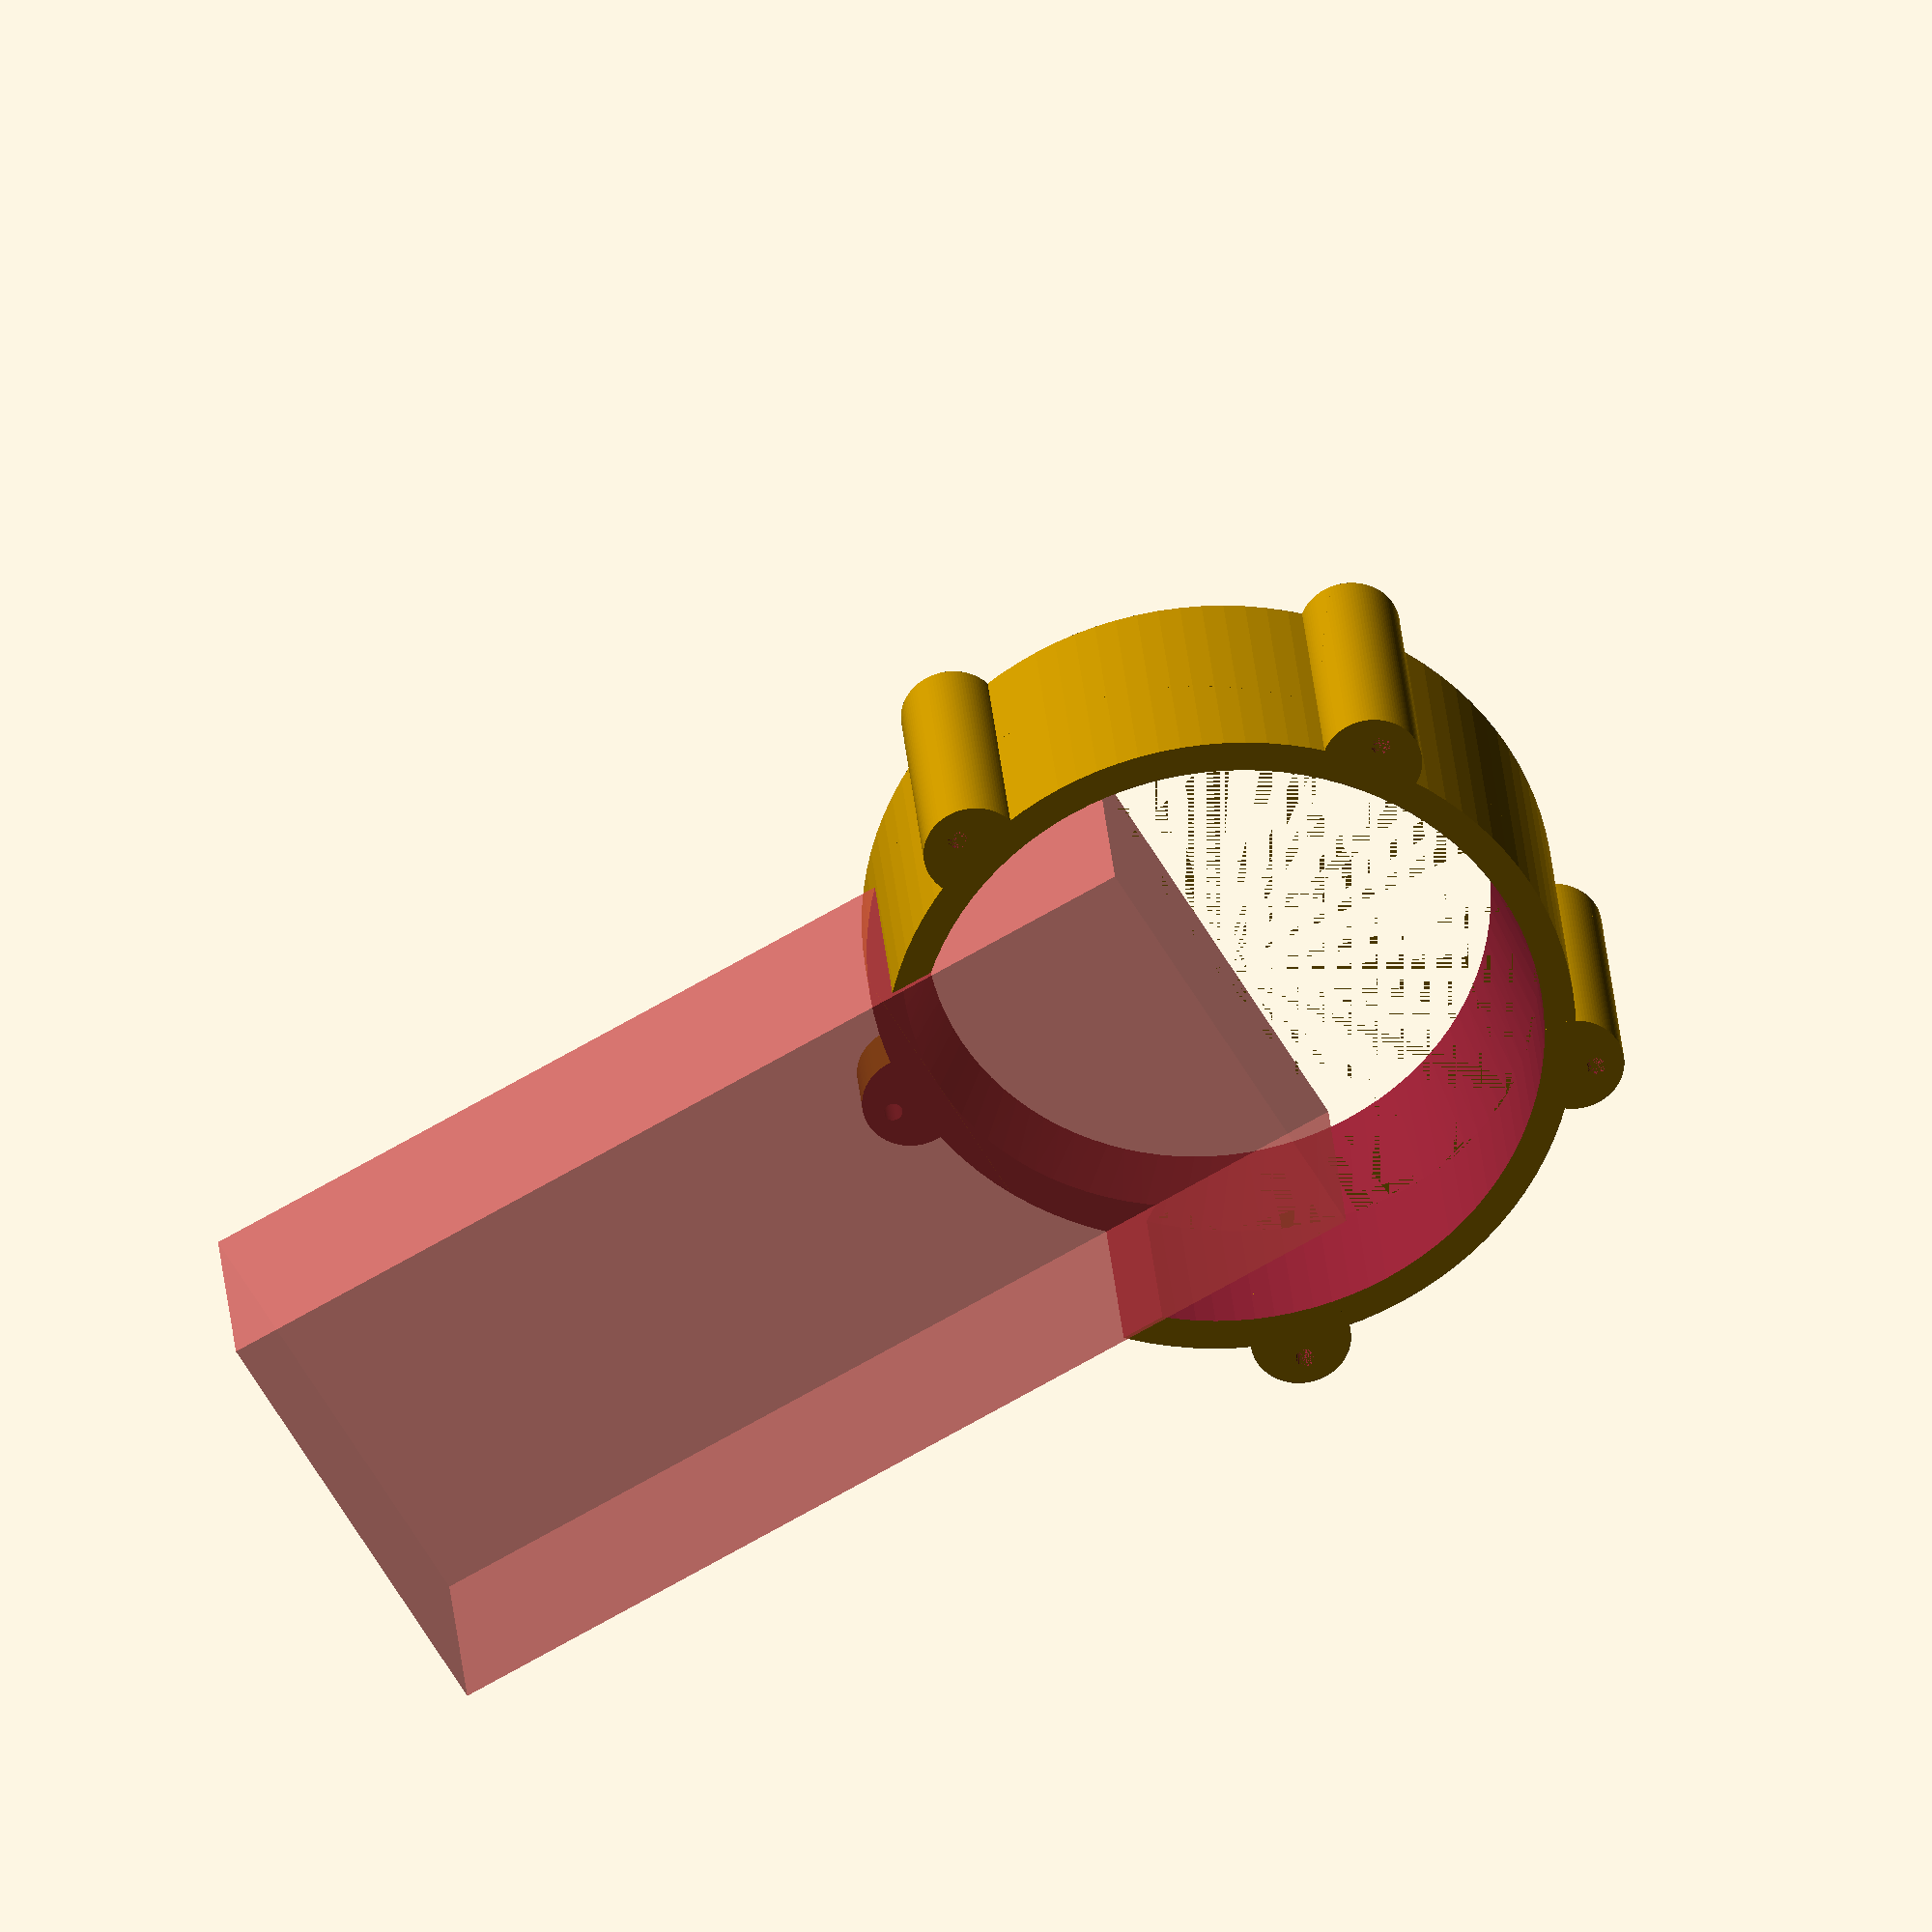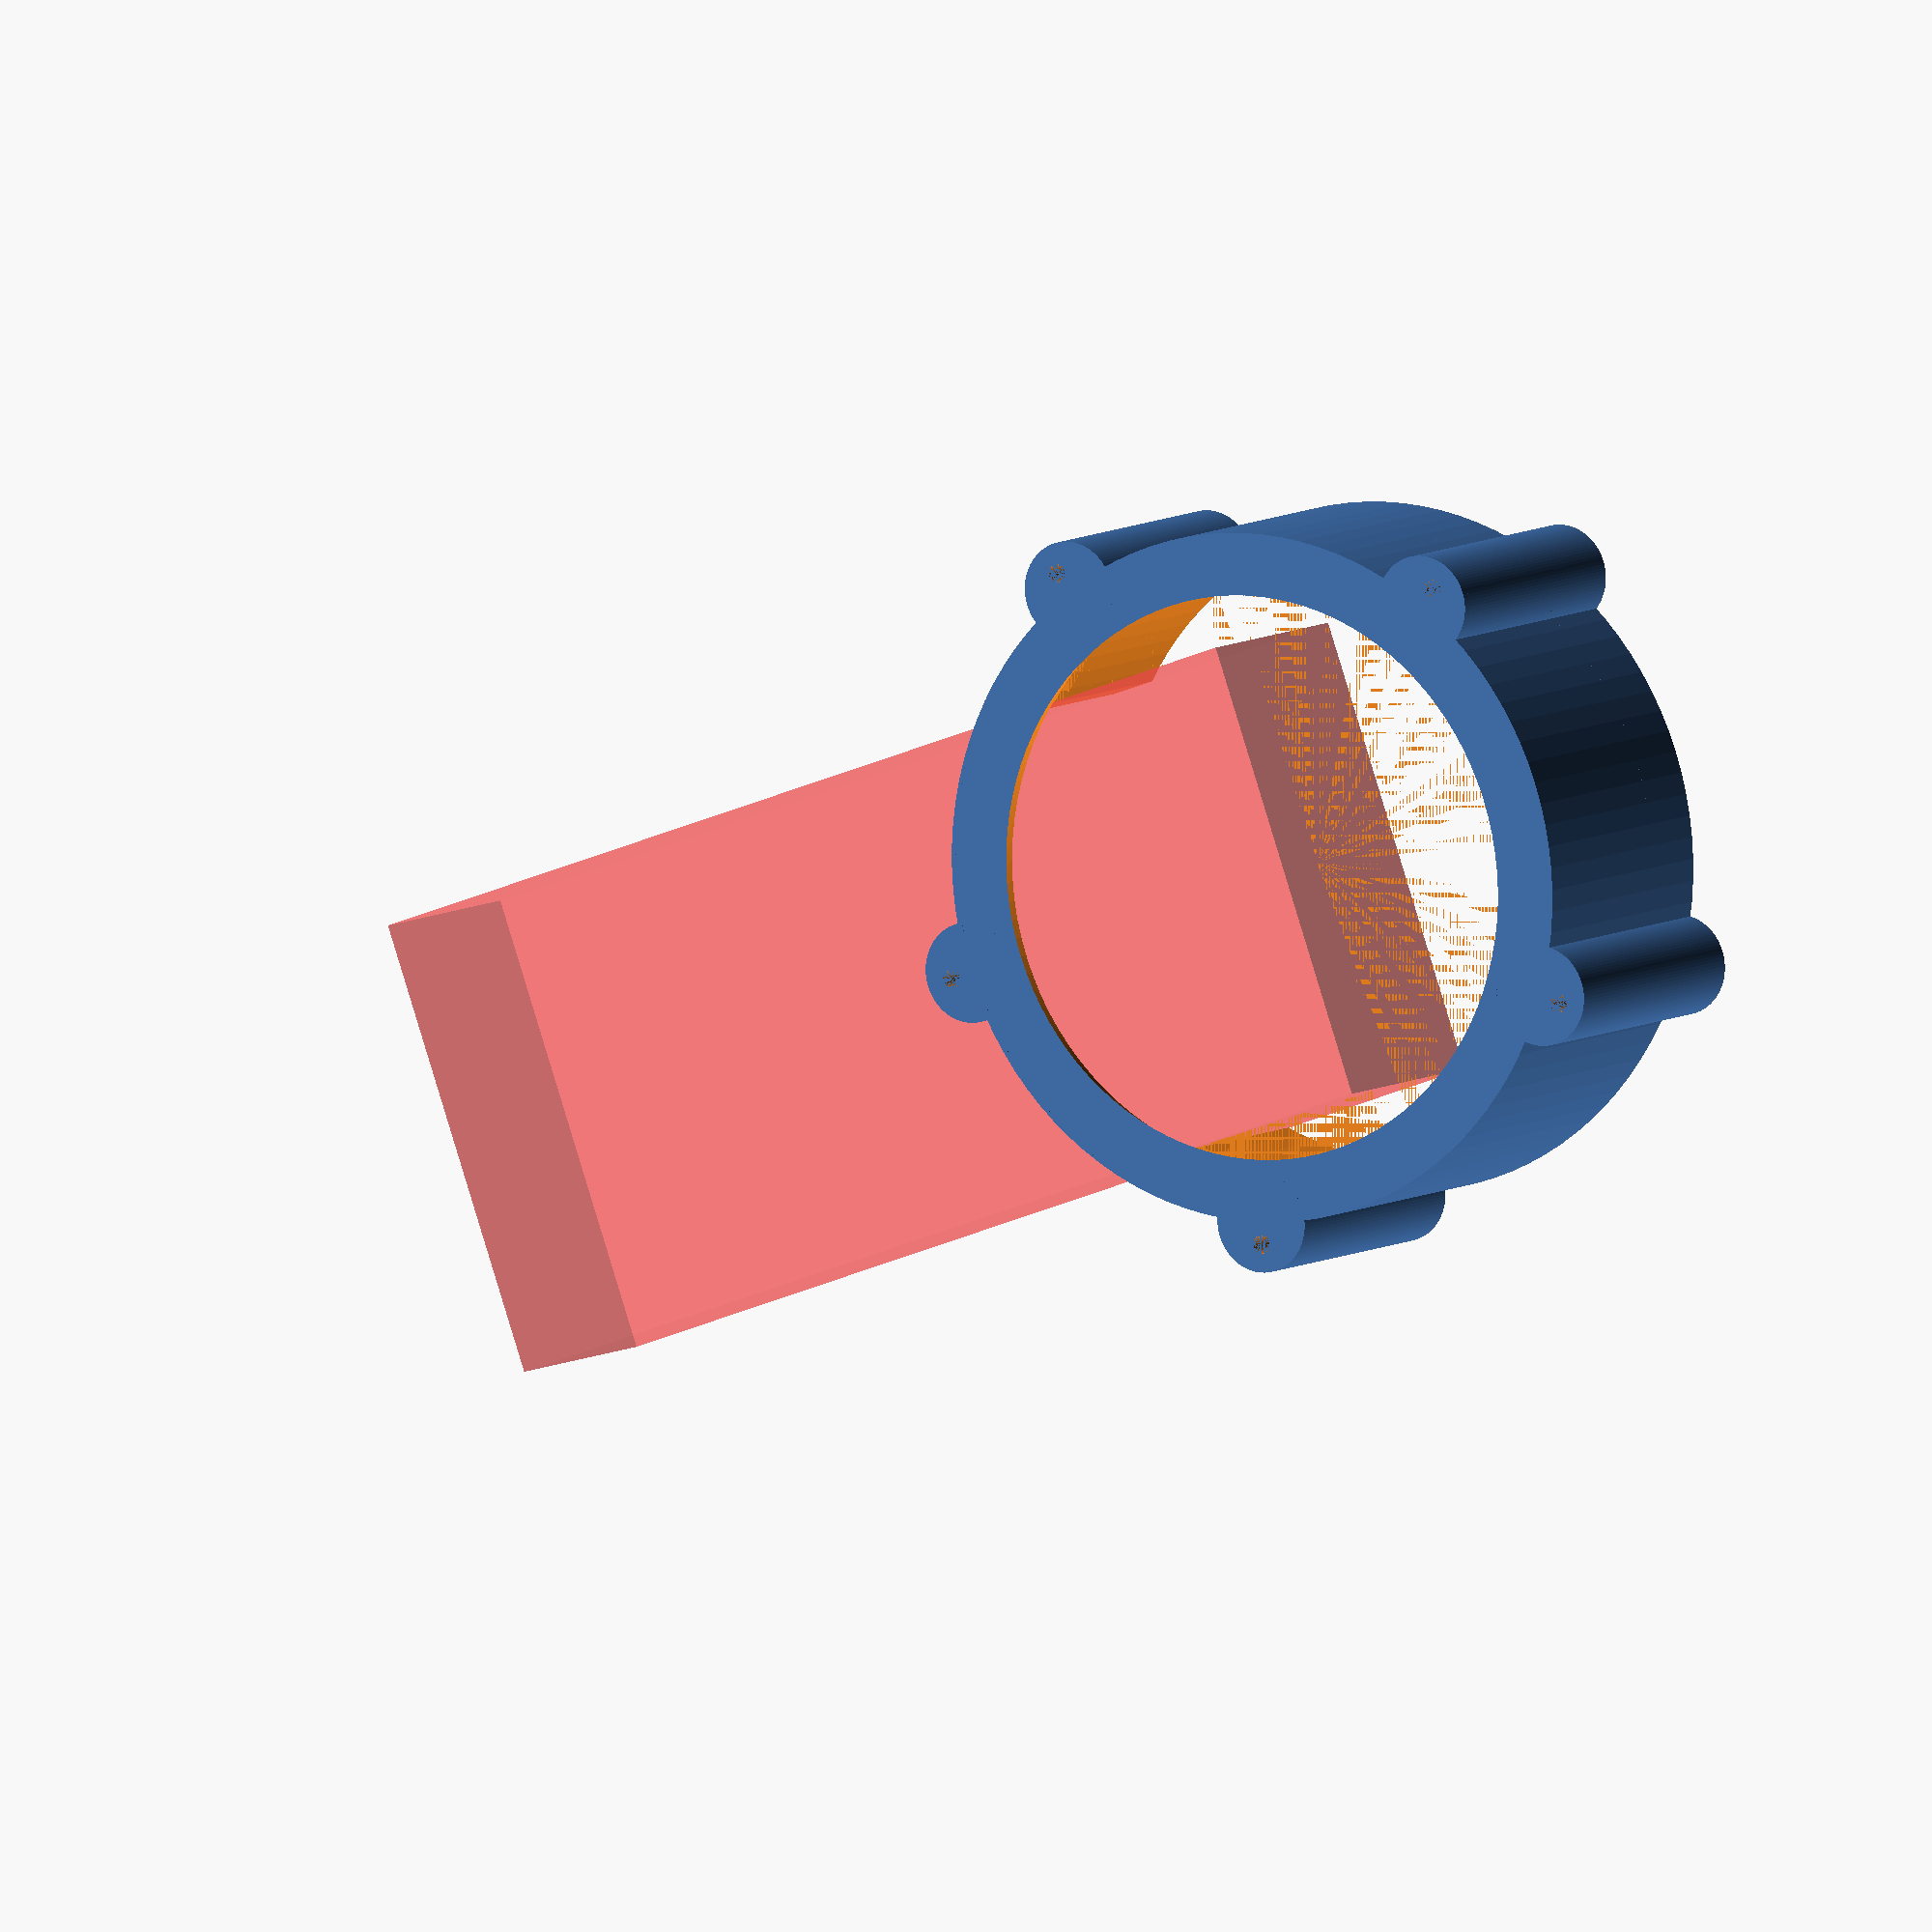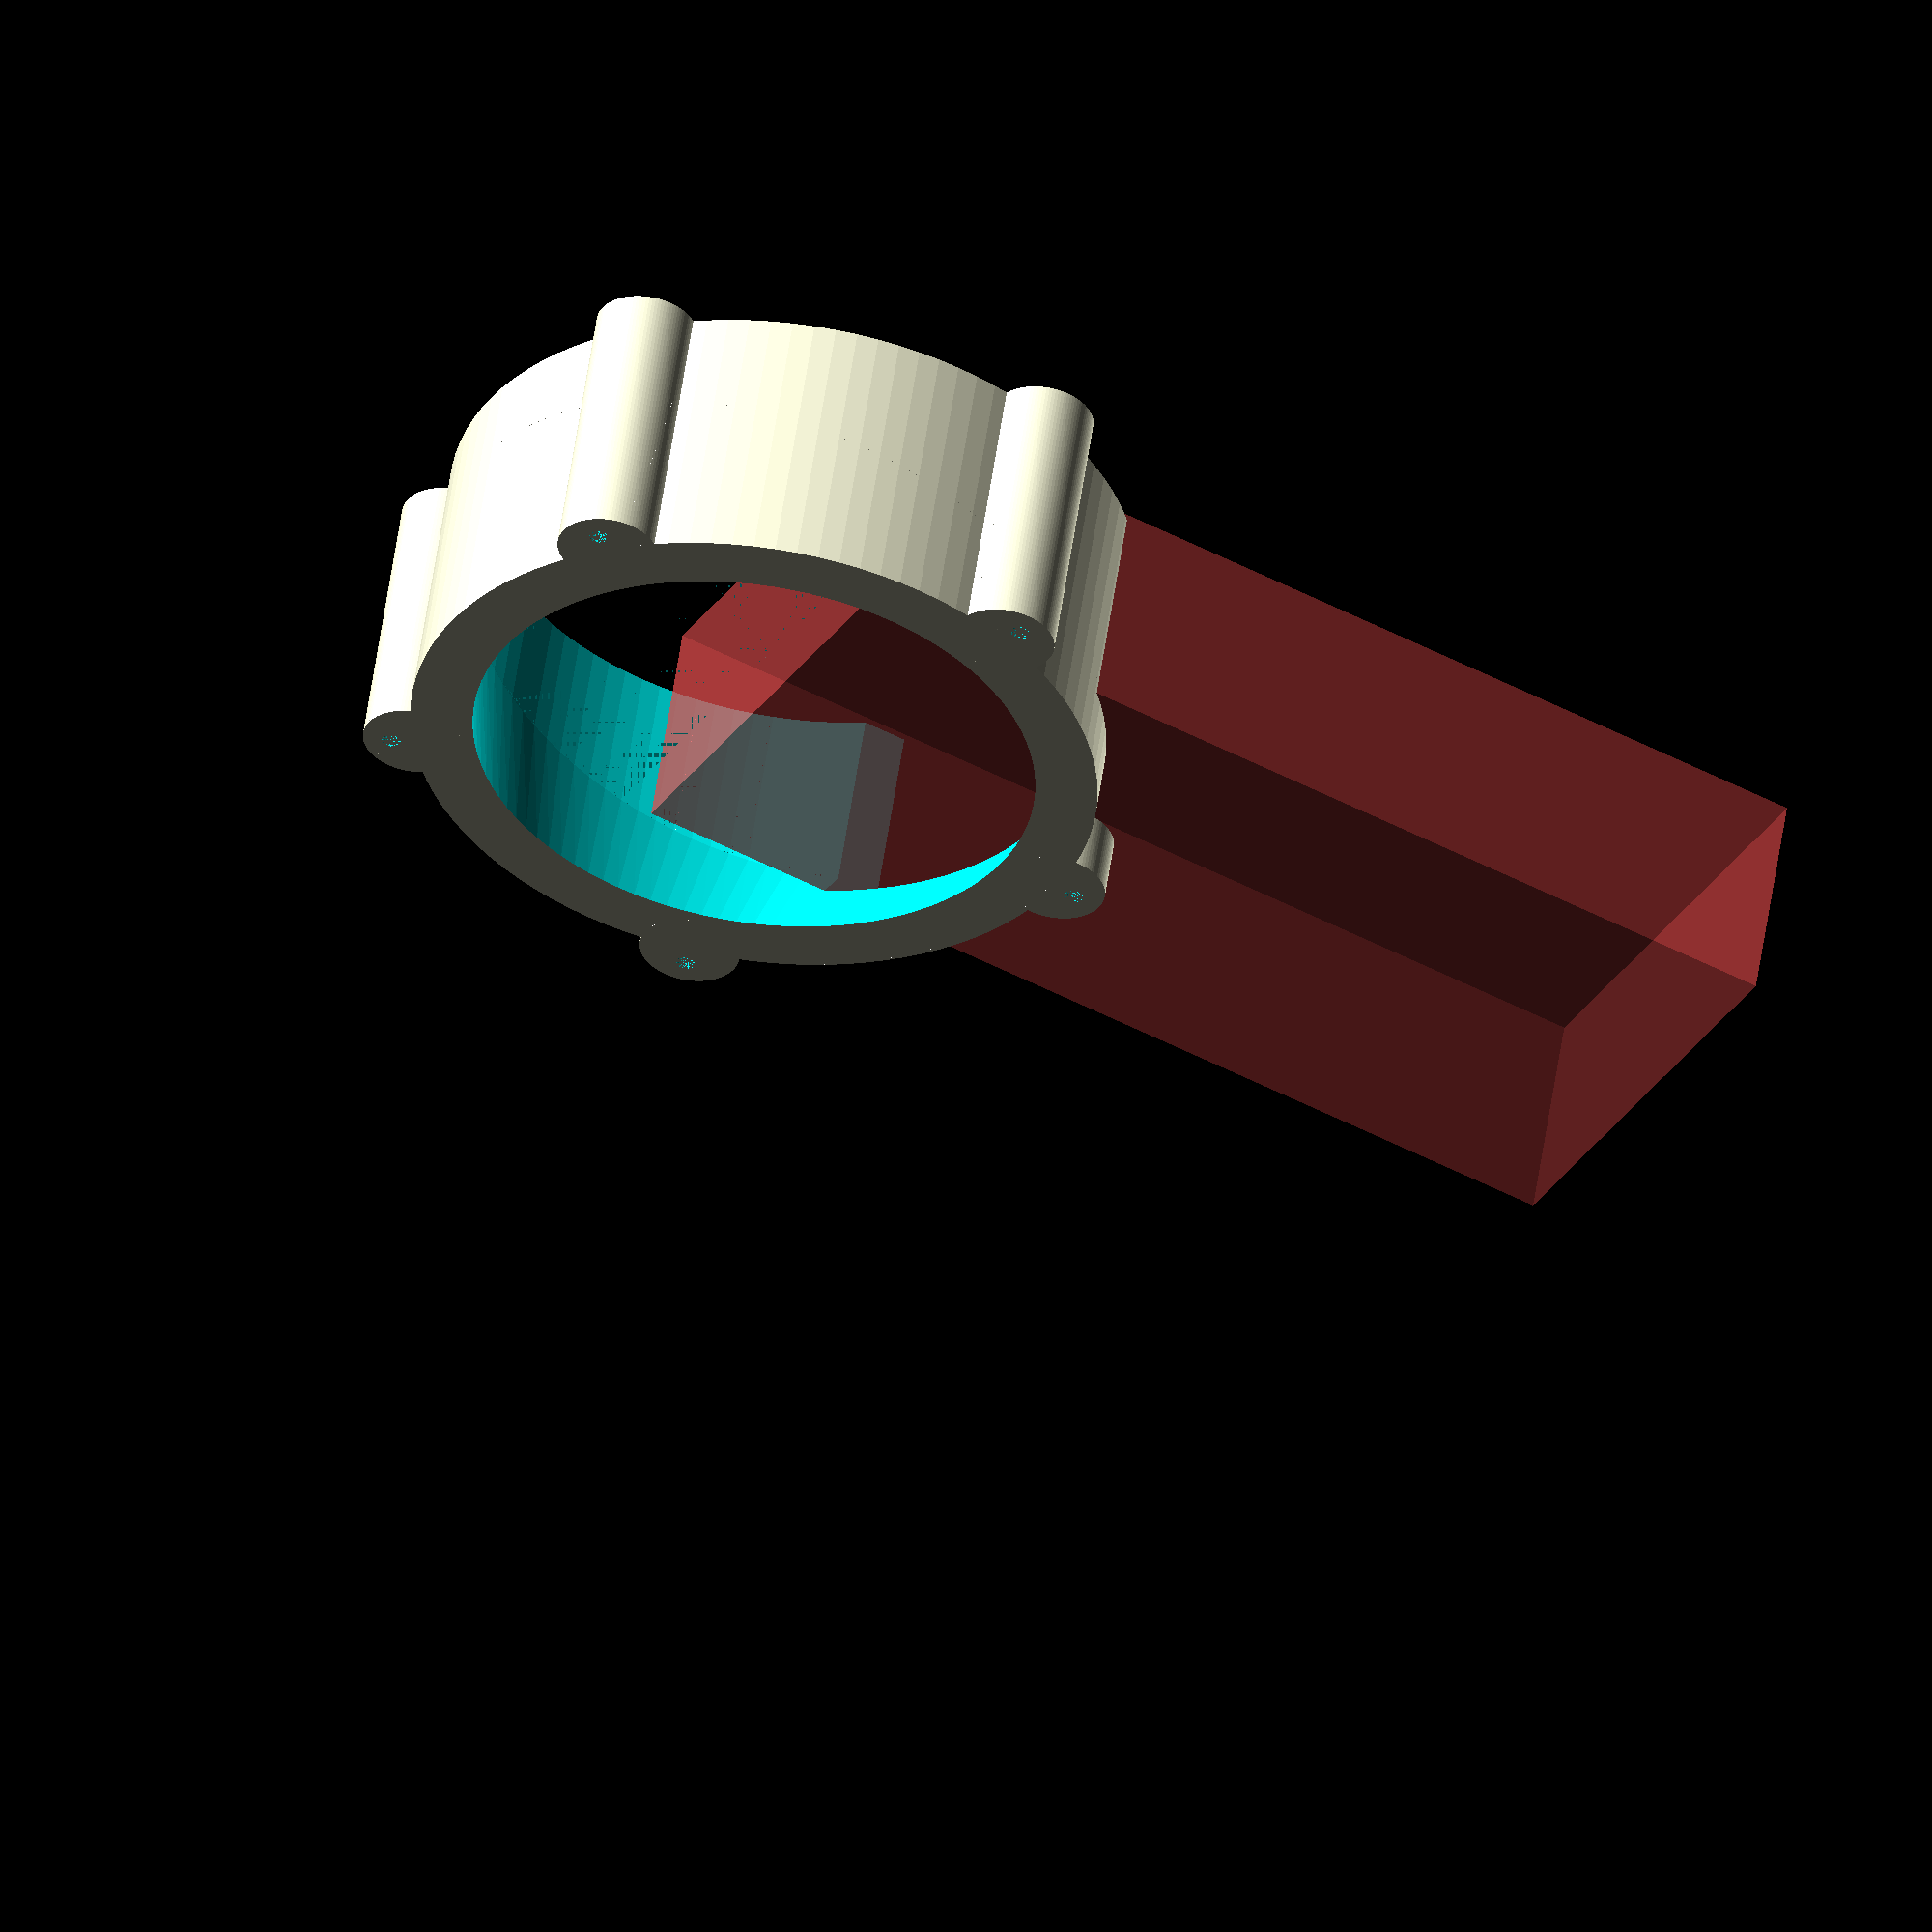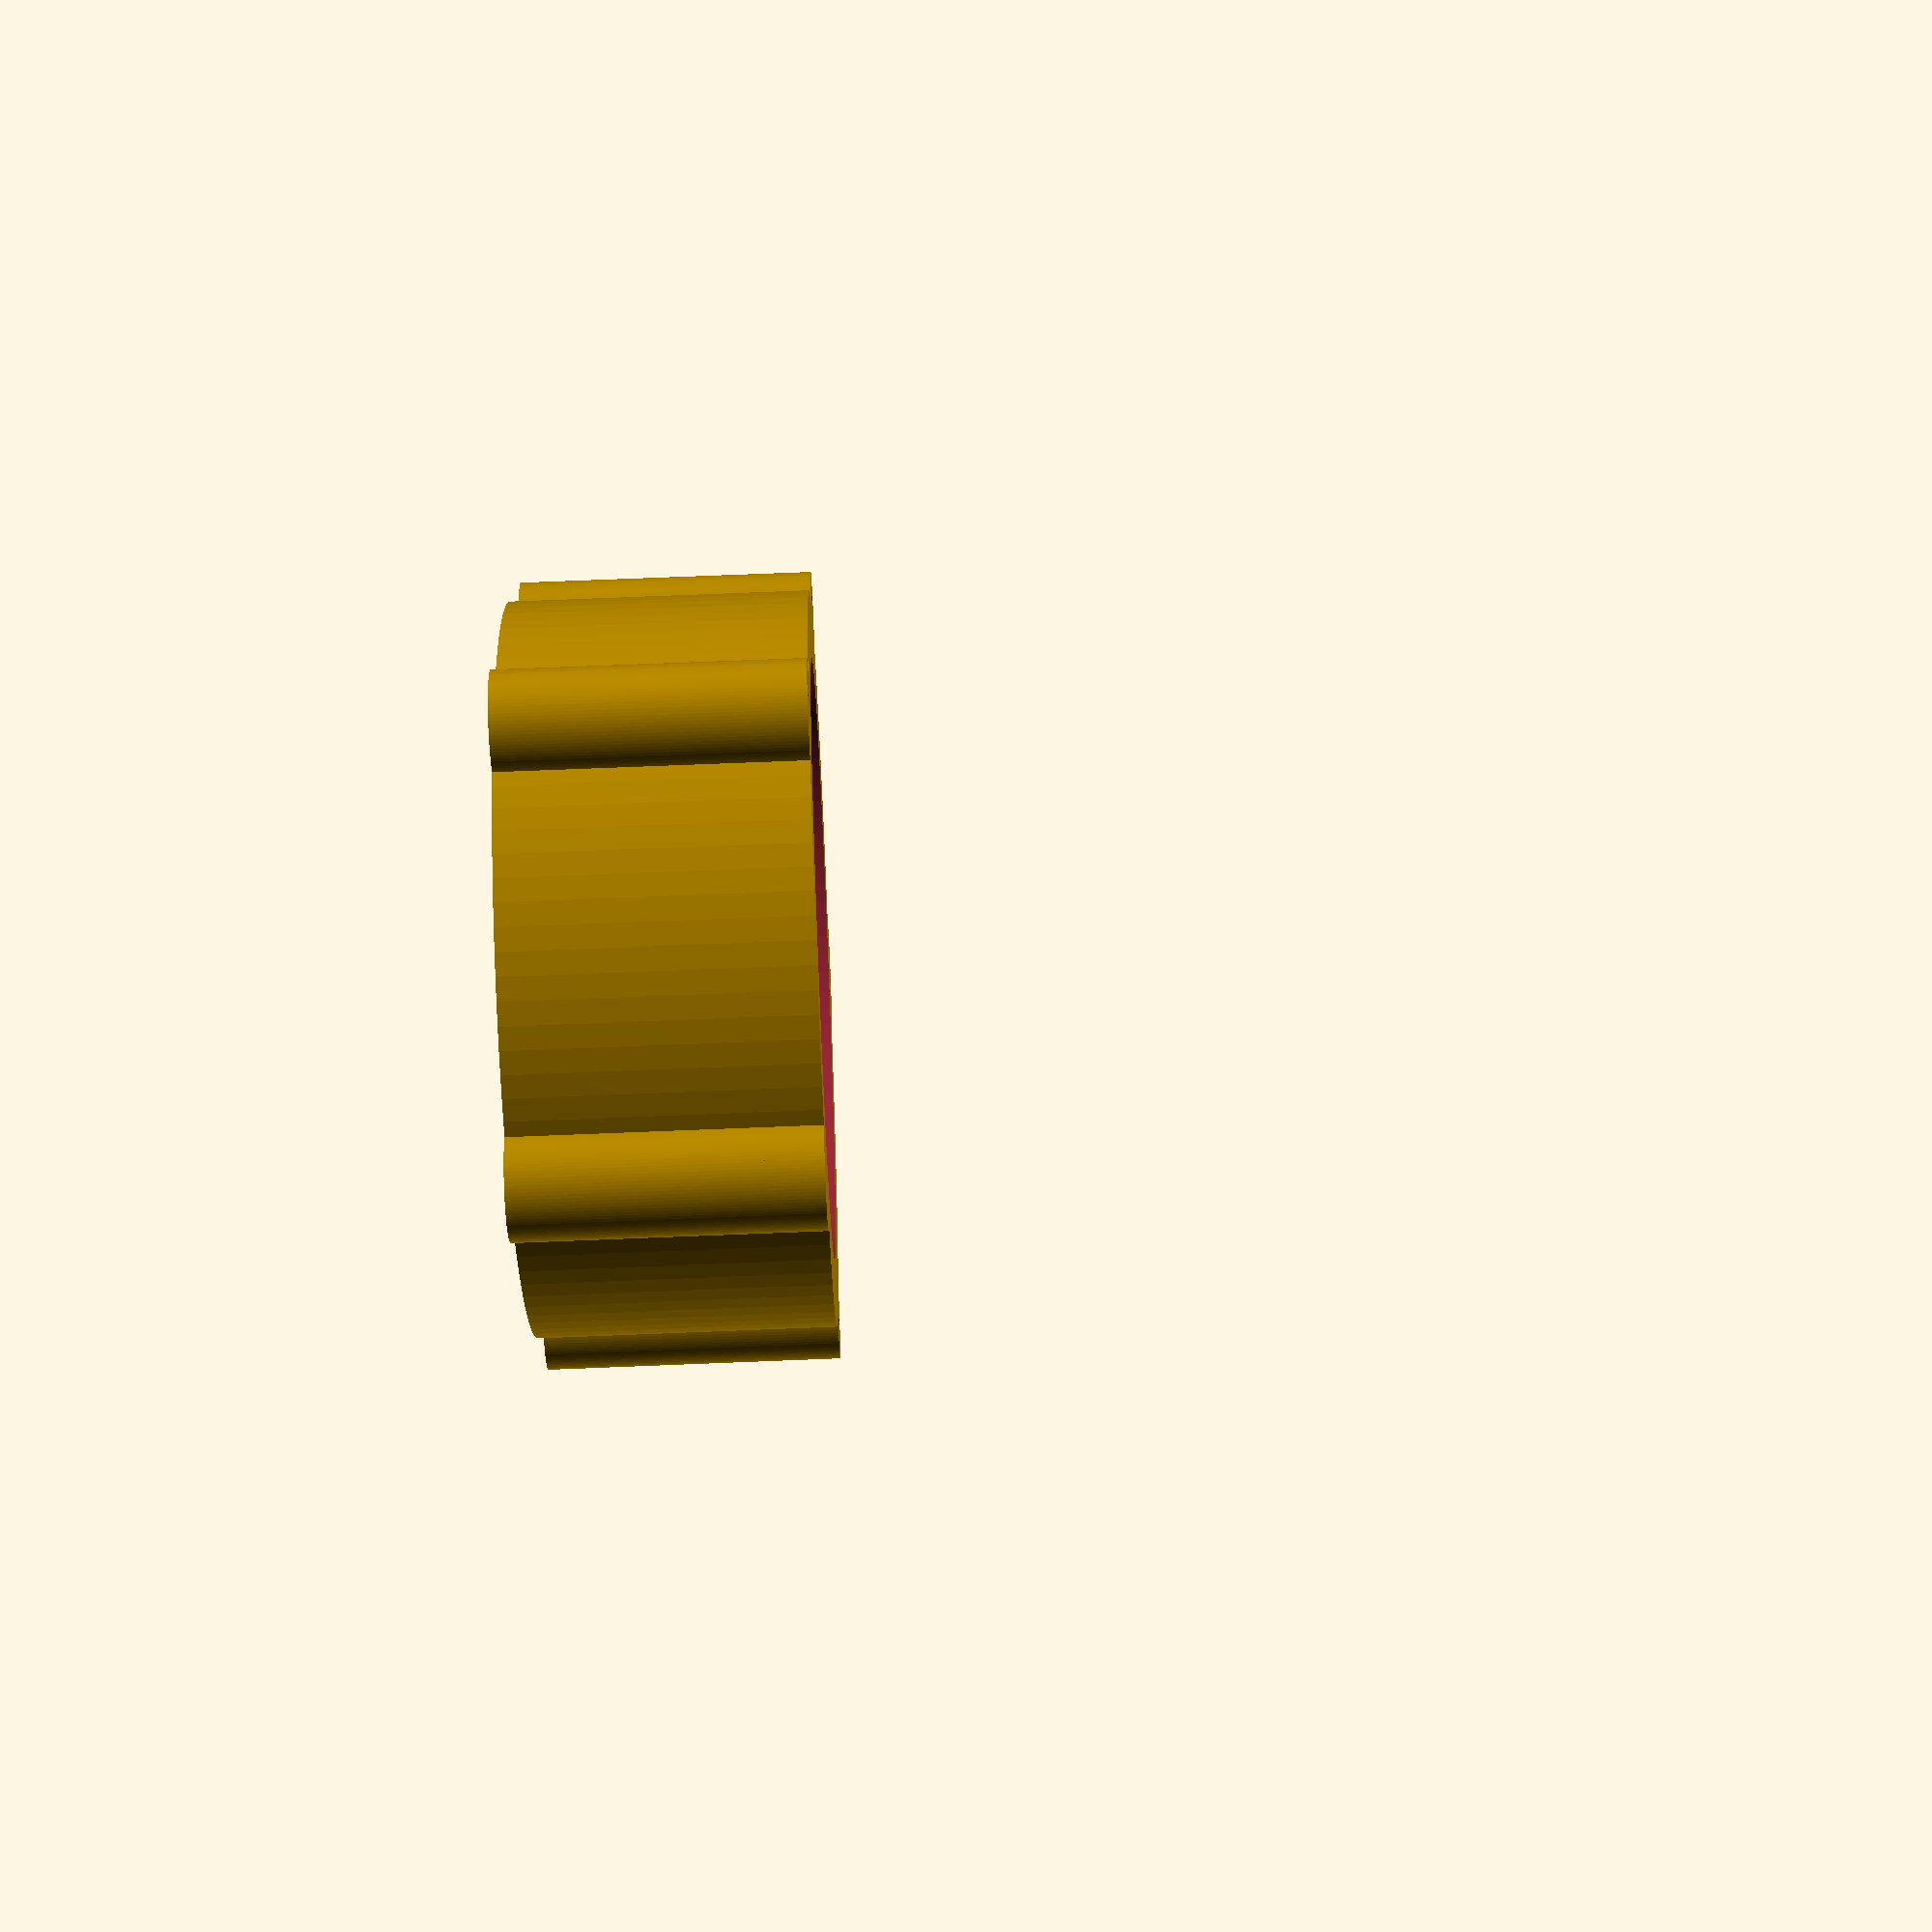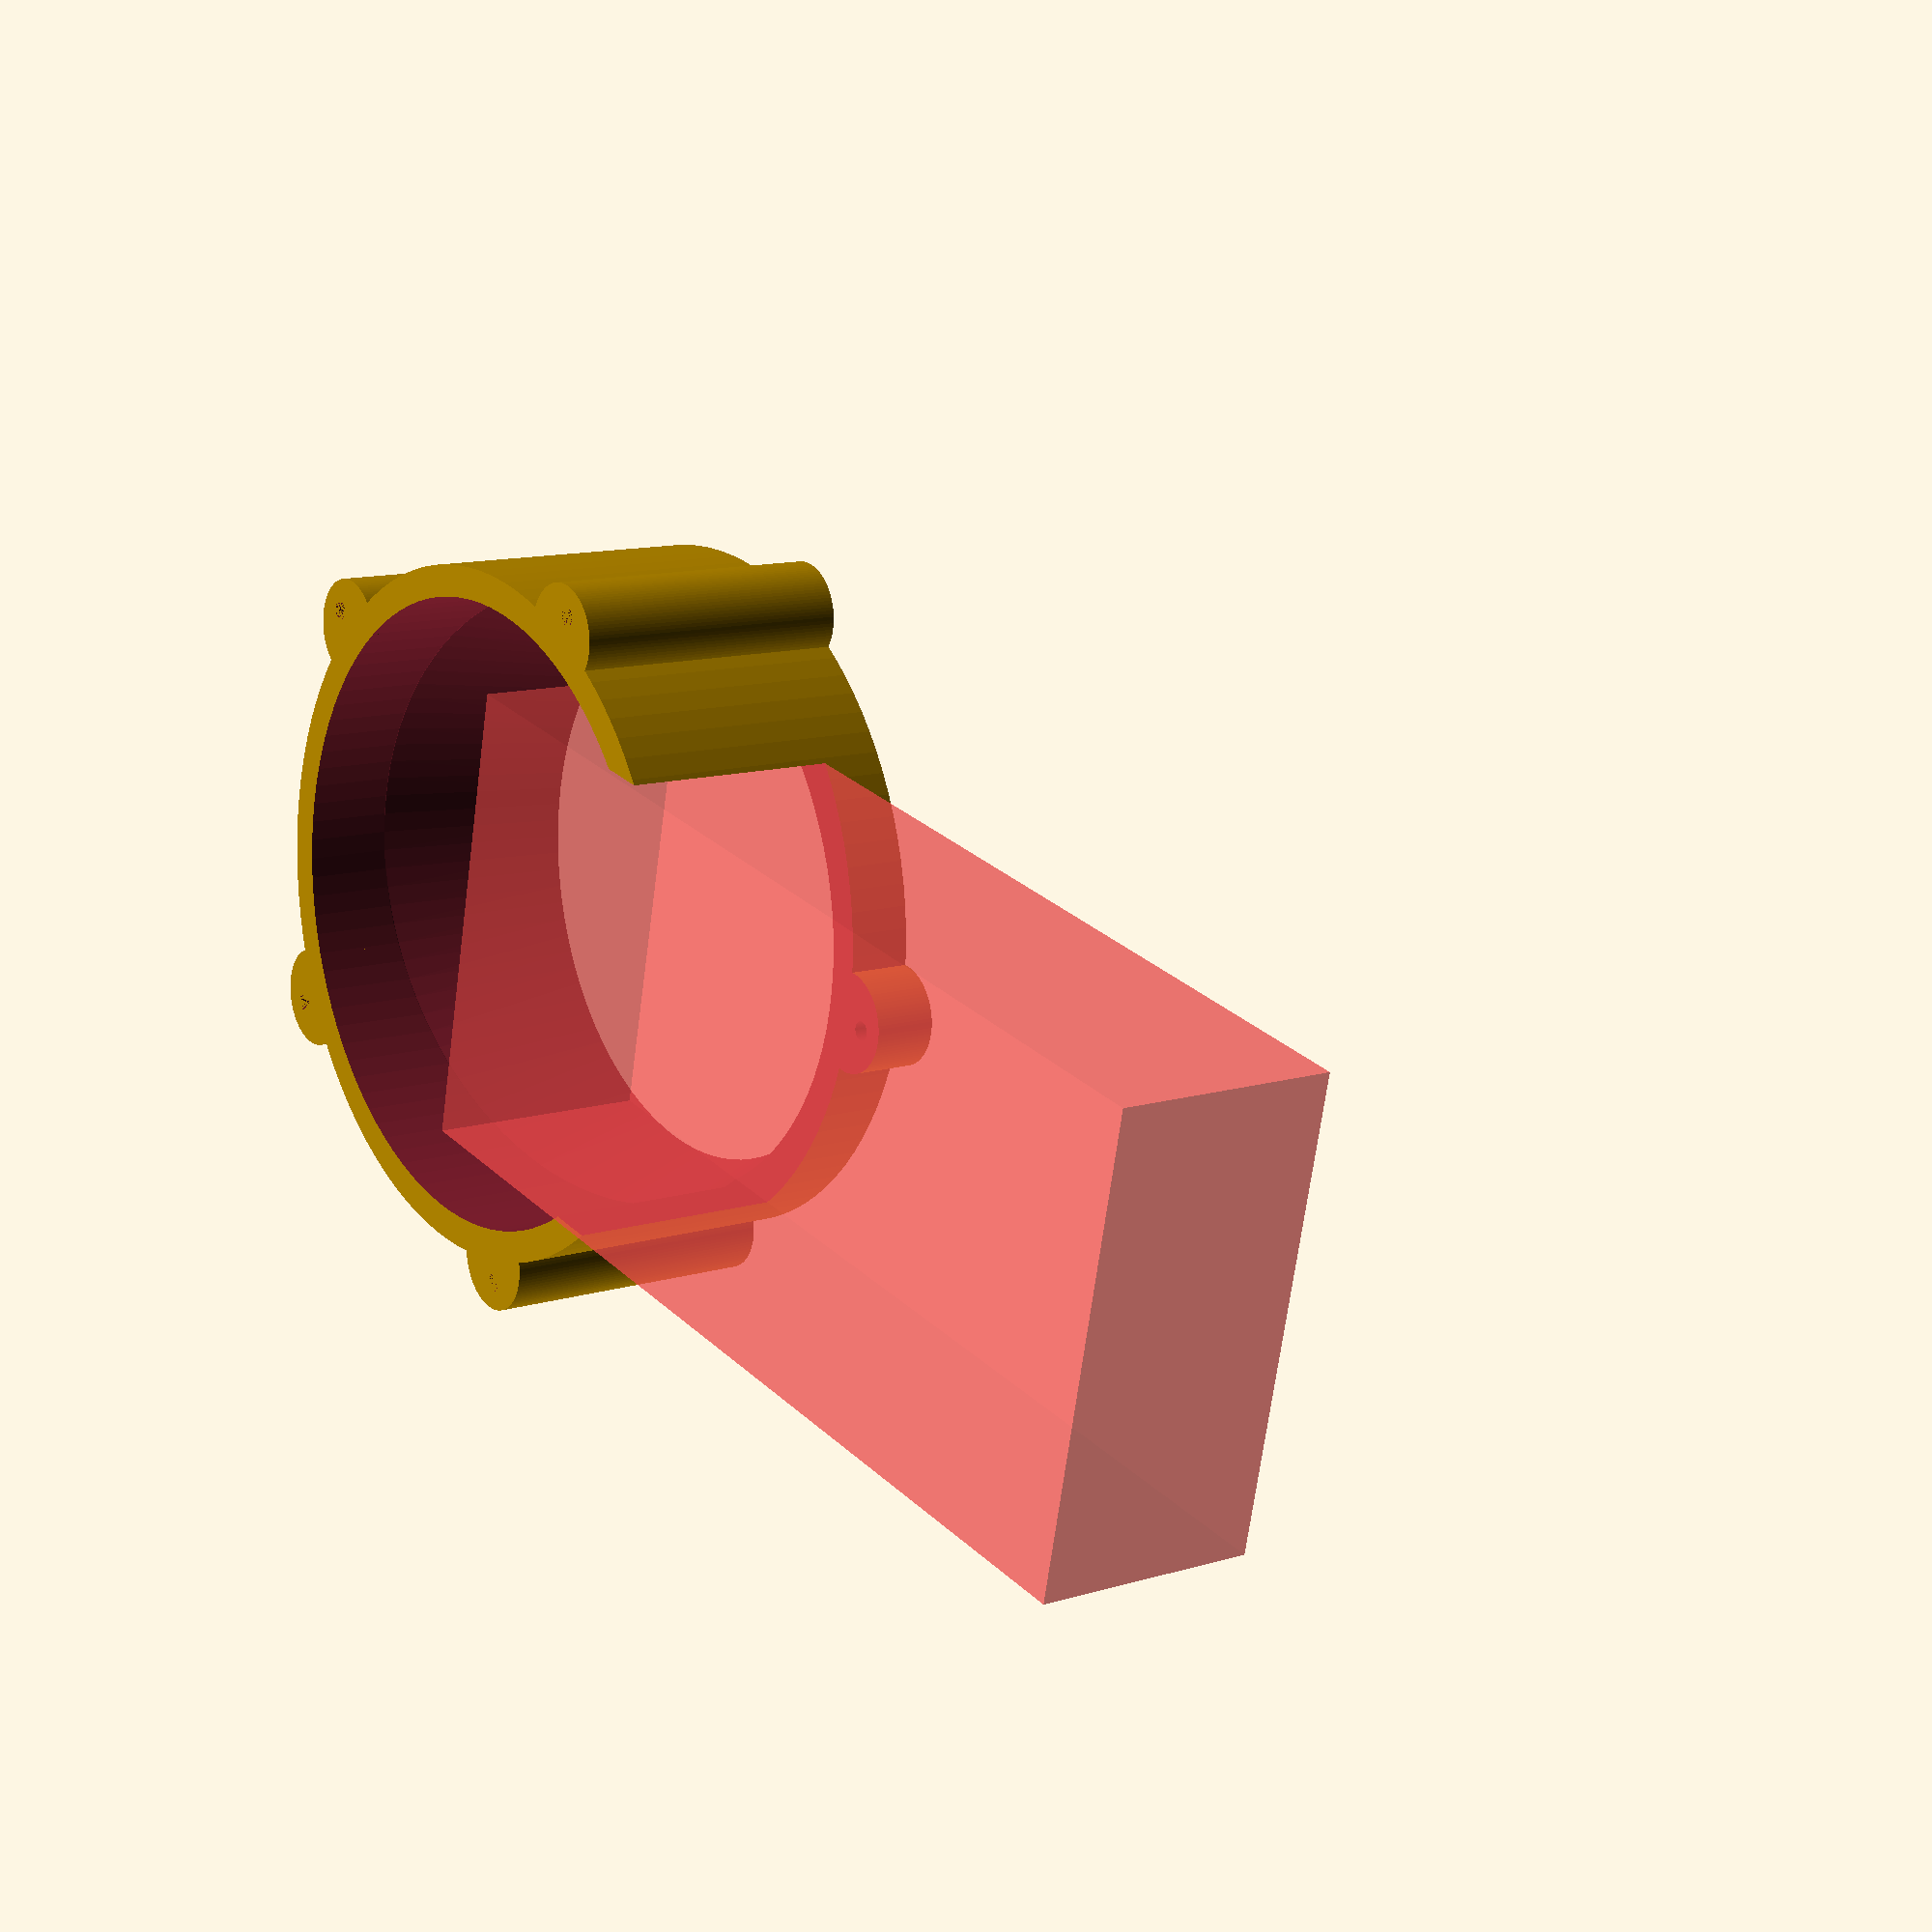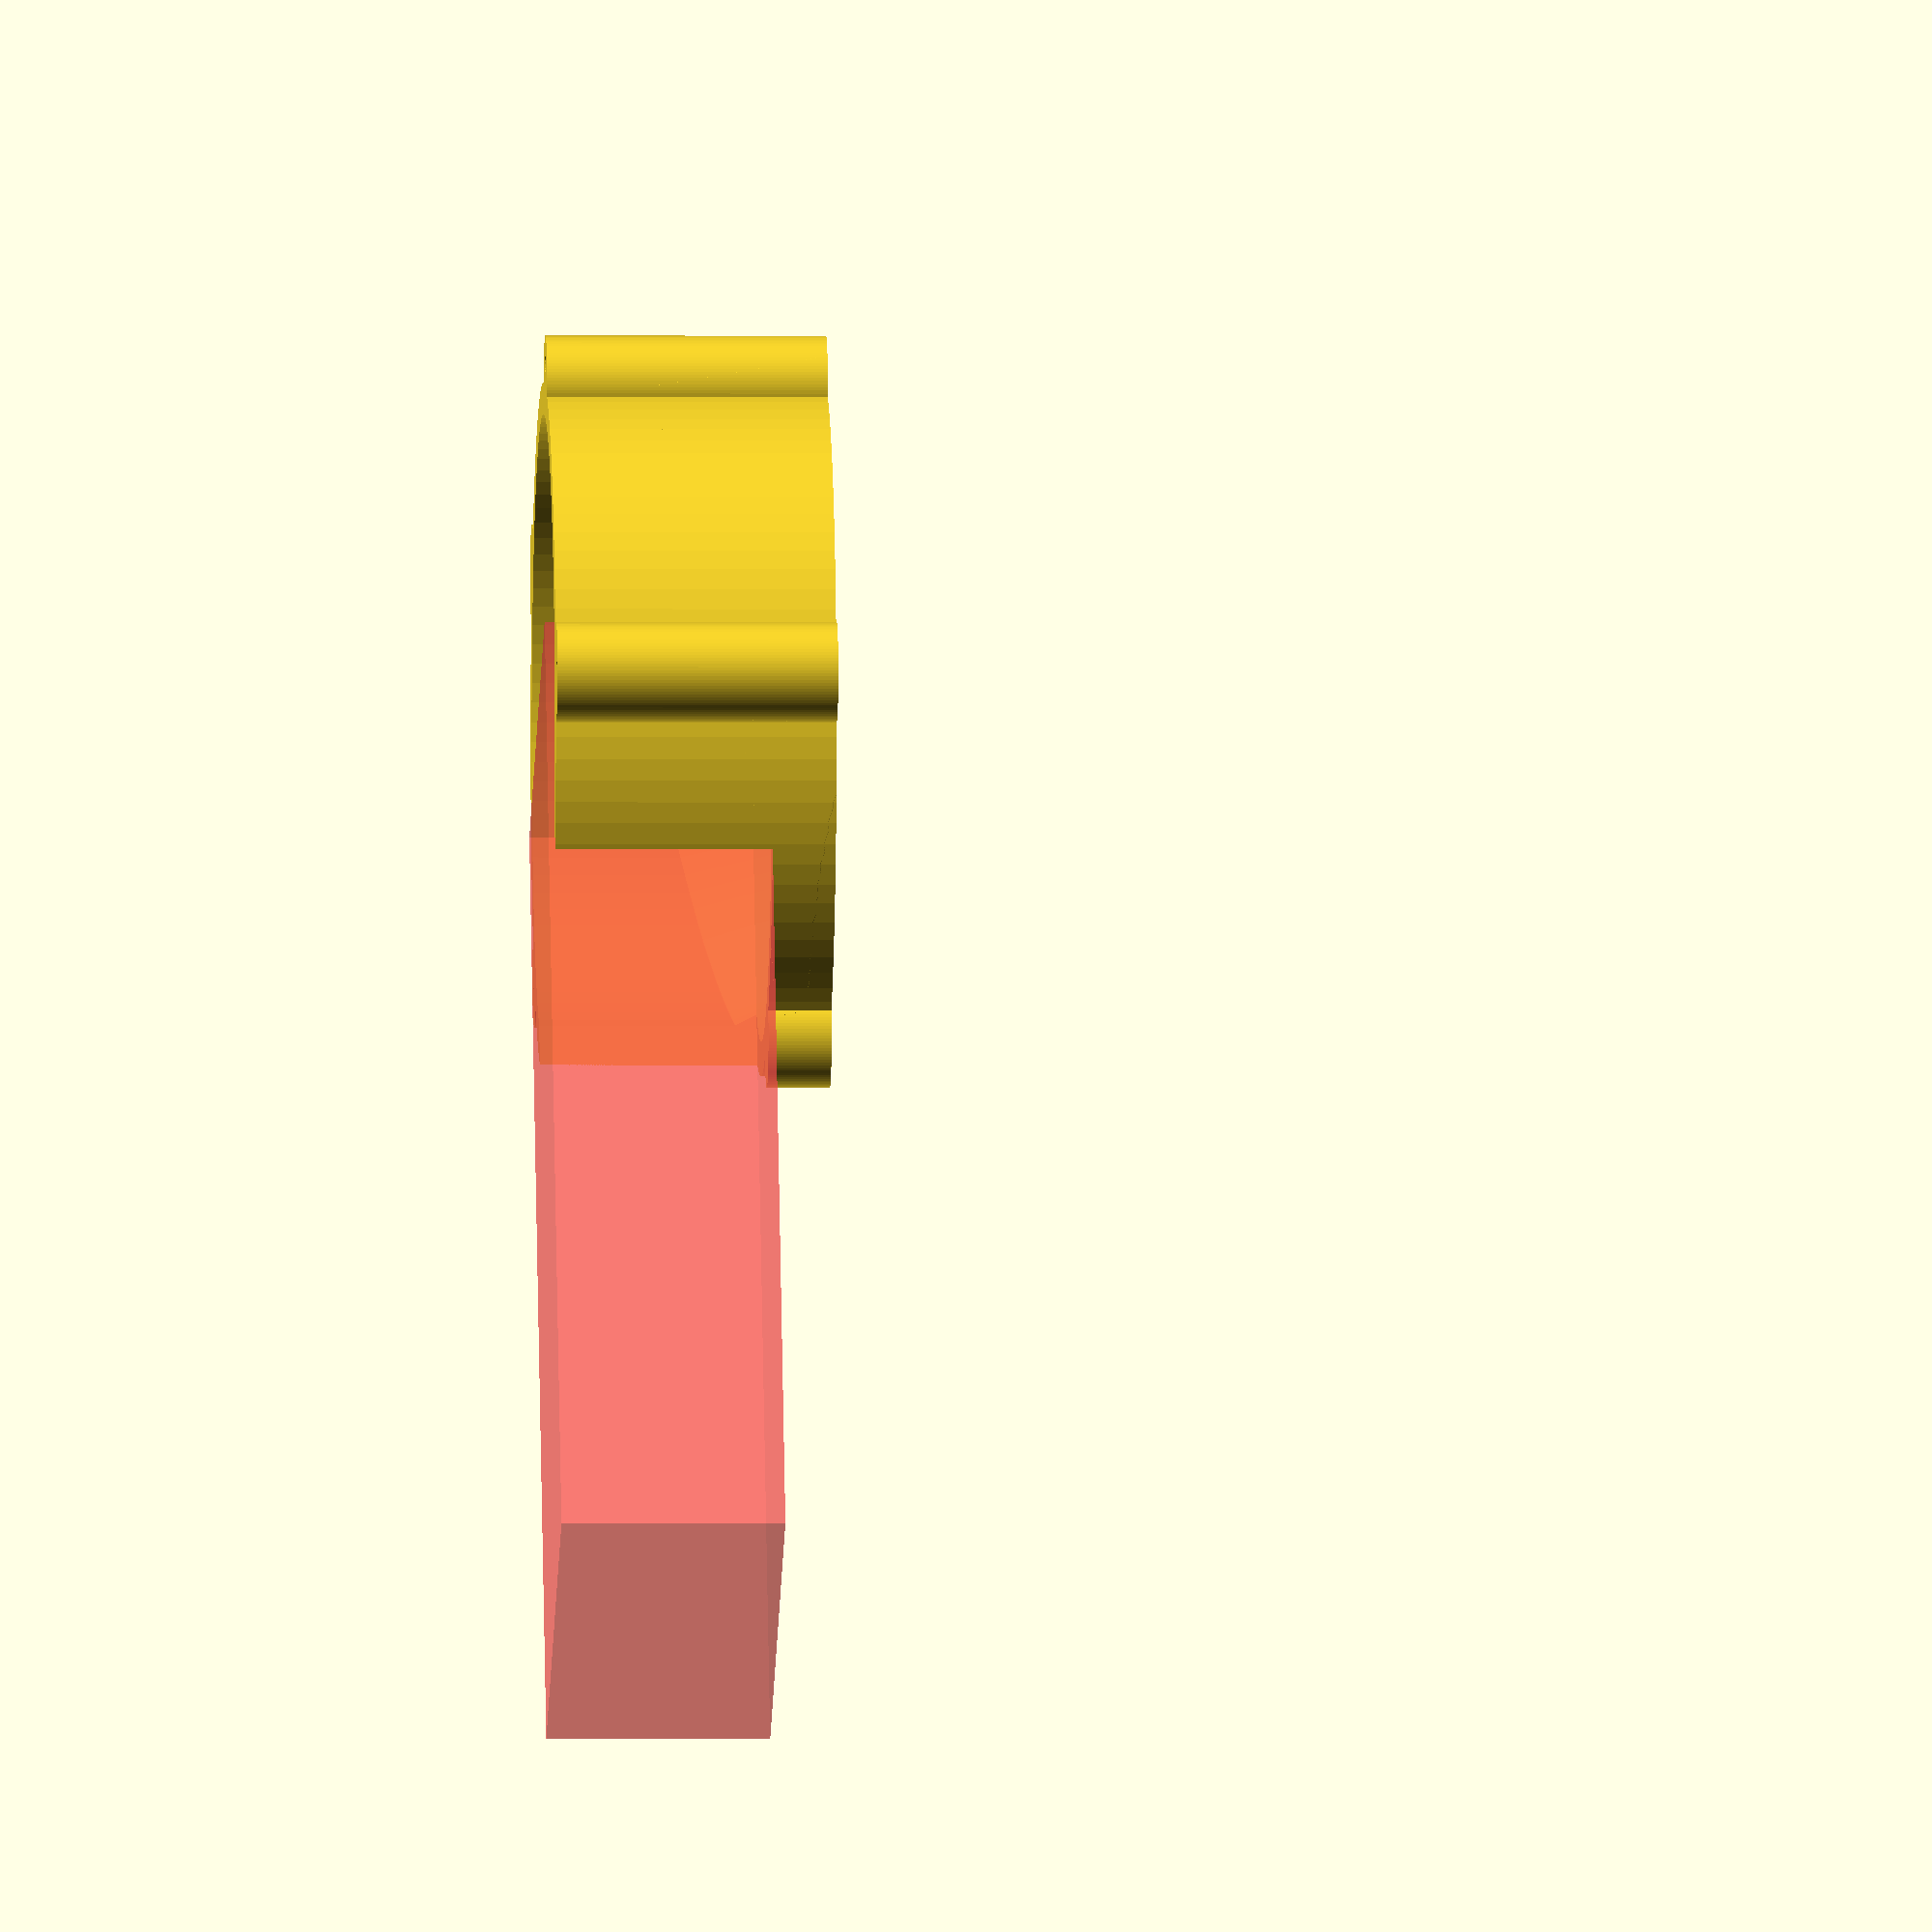
<openscad>


rc = 100/2;
rc2= 90/2;
rk = rc+6;
hpkv = 13.5;
hpkh = 34.5;
hk = 100;
angk = atan((hpkh - hpkv)/rc/2);
echo(angk);
hc = 44.5;
bb = 74;
hb = 34.5;
d = 5;

rma = 8;
rmi = 1.5;
nma = 5;
rkma = rc + d+0;
rkmi = rkma +3.5;
$fn = 100;



difference(){
	union(){
		cylinder(h=hc,r=rc+d);
		for(i=[0:nma-1]){
			difference(){
				rotate([0,0,i/nma*360]) translate([rkma,0,0]) cylinder(h=hc,r=rma);
				rotate([0,0,i/nma*360]) translate([rkmi,0,0]) cylinder(h=hc,r=rmi);
			}
		}
	}
	hull(){
		translate([0,0,hc]) cylinder(r=rc2,h=0.1);
		translate([0,0,(hpkh+hpkv)/2-0.01]) rotate([0,-angk,0]) scale([1/cos(angk),1,1]) cylinder(r=rc,h=0.1);
	}
	translate([0,-bb/2,-1])# cube([rc+1+d+rkma+rc,bb,hb+1]);
	difference(){
		translate([0,0,-1]) cylinder(r=rc,h=hc+2);
	
		translate([0,0,(hpkh+hpkv)/2]) rotate([0,-angk,0]) difference(){
			cylinder(hk,rk/cos(angk),rk/cos(angk));
		}
	}

}
</openscad>
<views>
elev=330.7 azim=29.8 roll=175.4 proj=o view=wireframe
elev=352.6 azim=160.3 roll=30.1 proj=o view=solid
elev=126.7 azim=208.8 roll=172.0 proj=o view=wireframe
elev=108.4 azim=254.2 roll=272.3 proj=p view=wireframe
elev=168.5 azim=347.1 roll=306.8 proj=p view=solid
elev=0.5 azim=117.0 roll=267.9 proj=o view=wireframe
</views>
